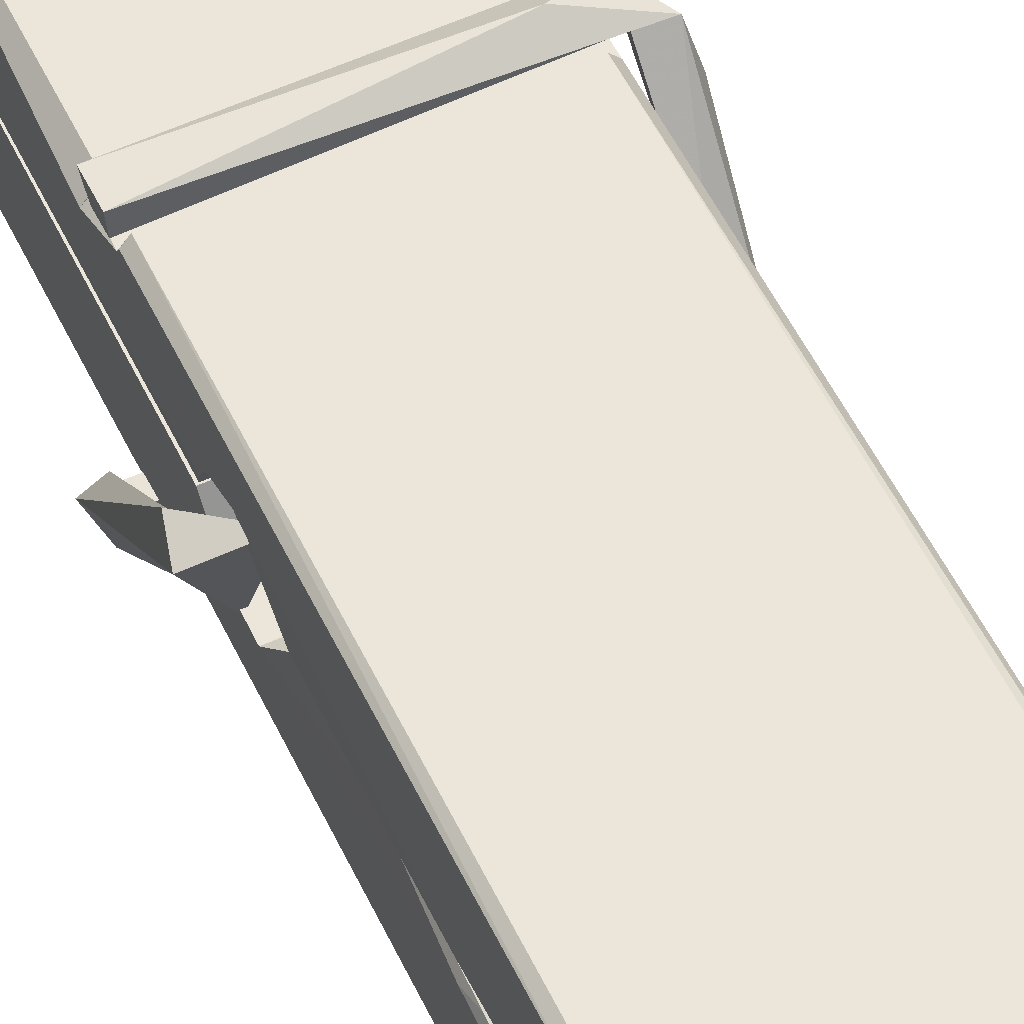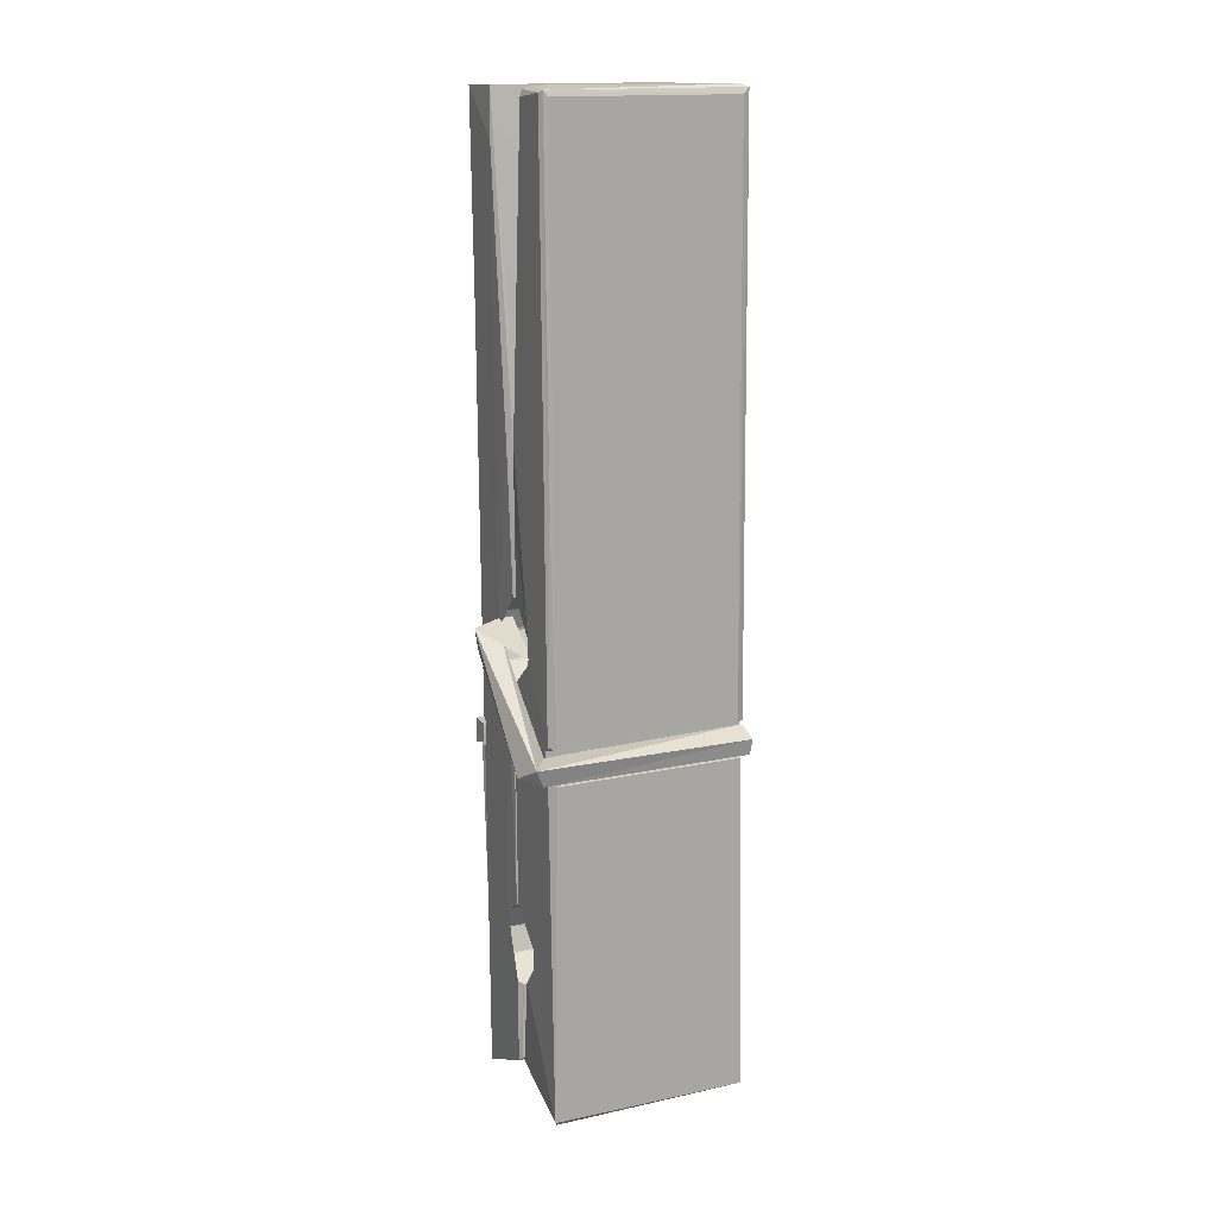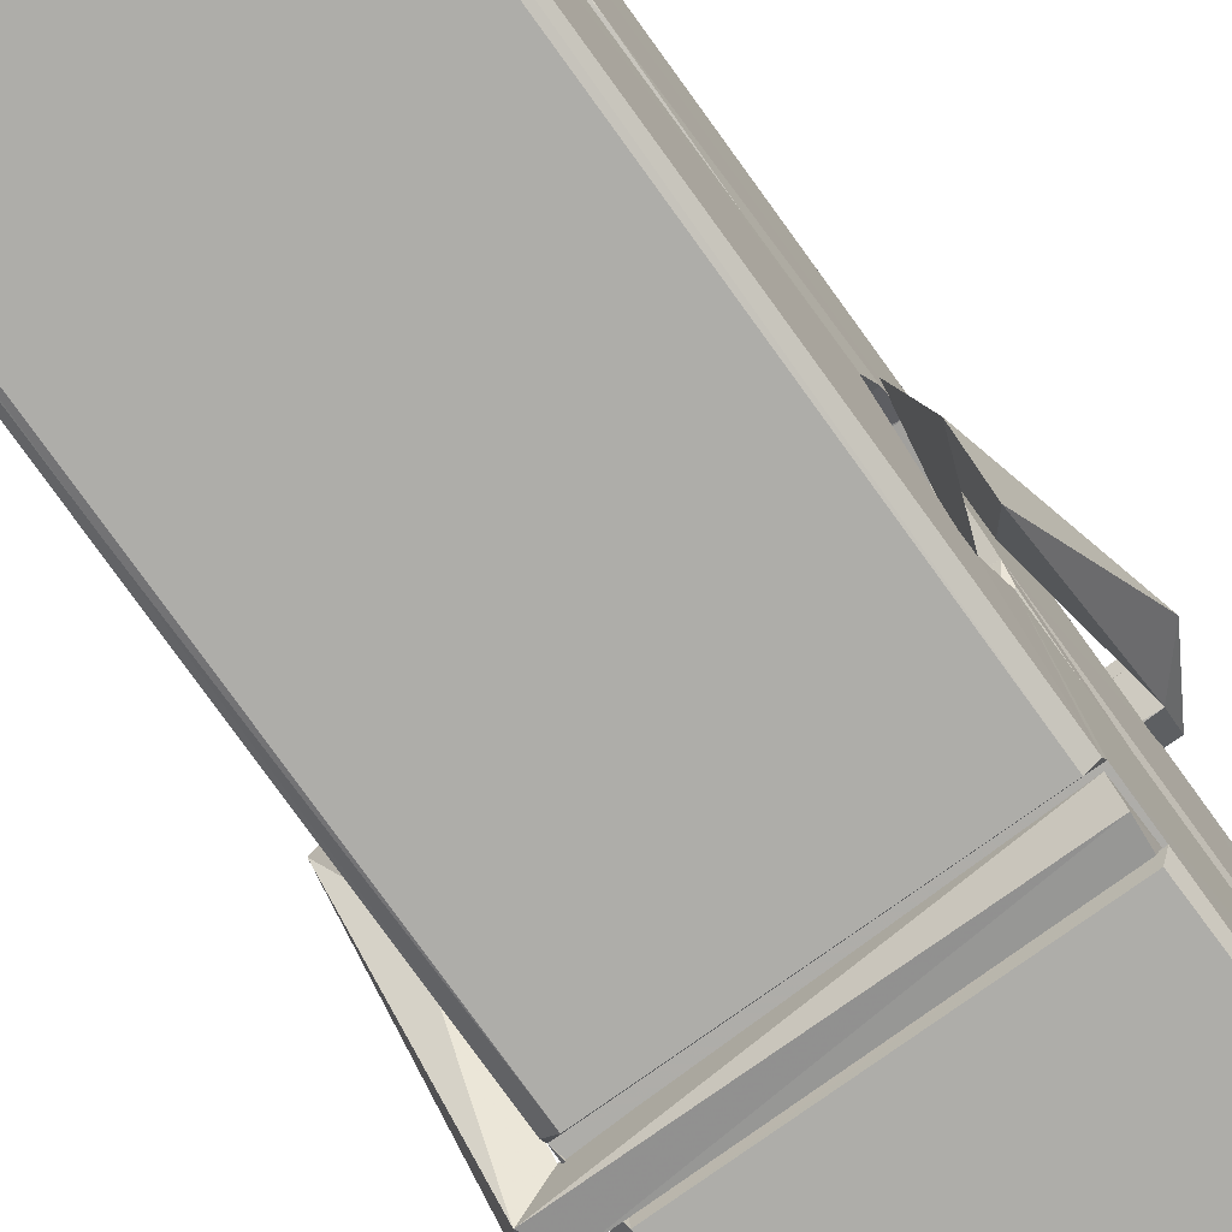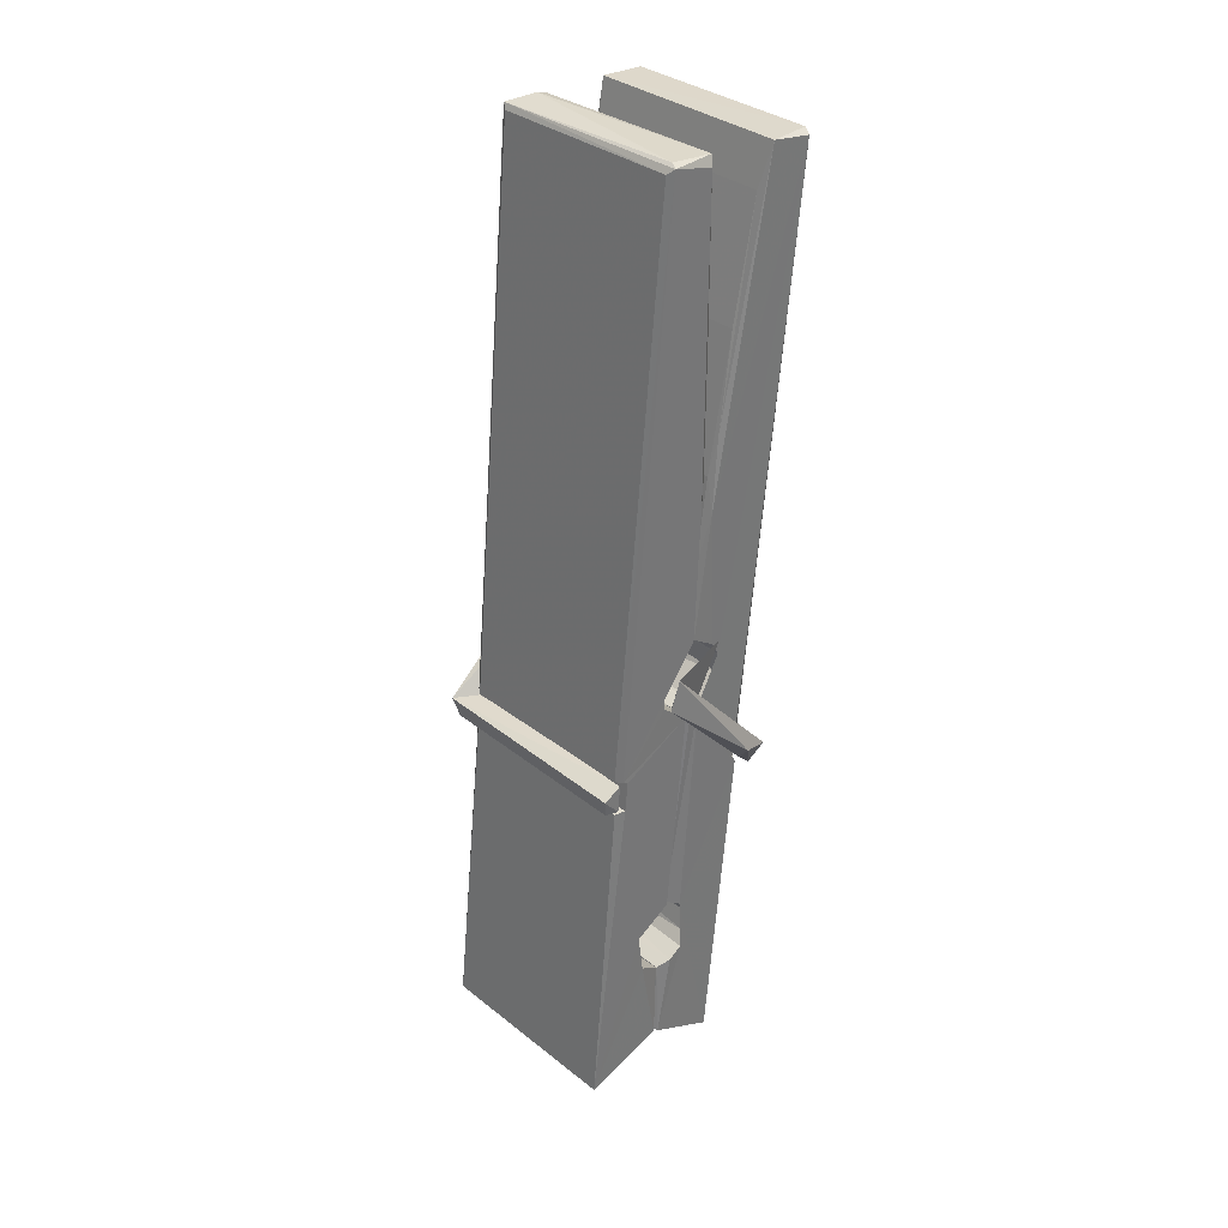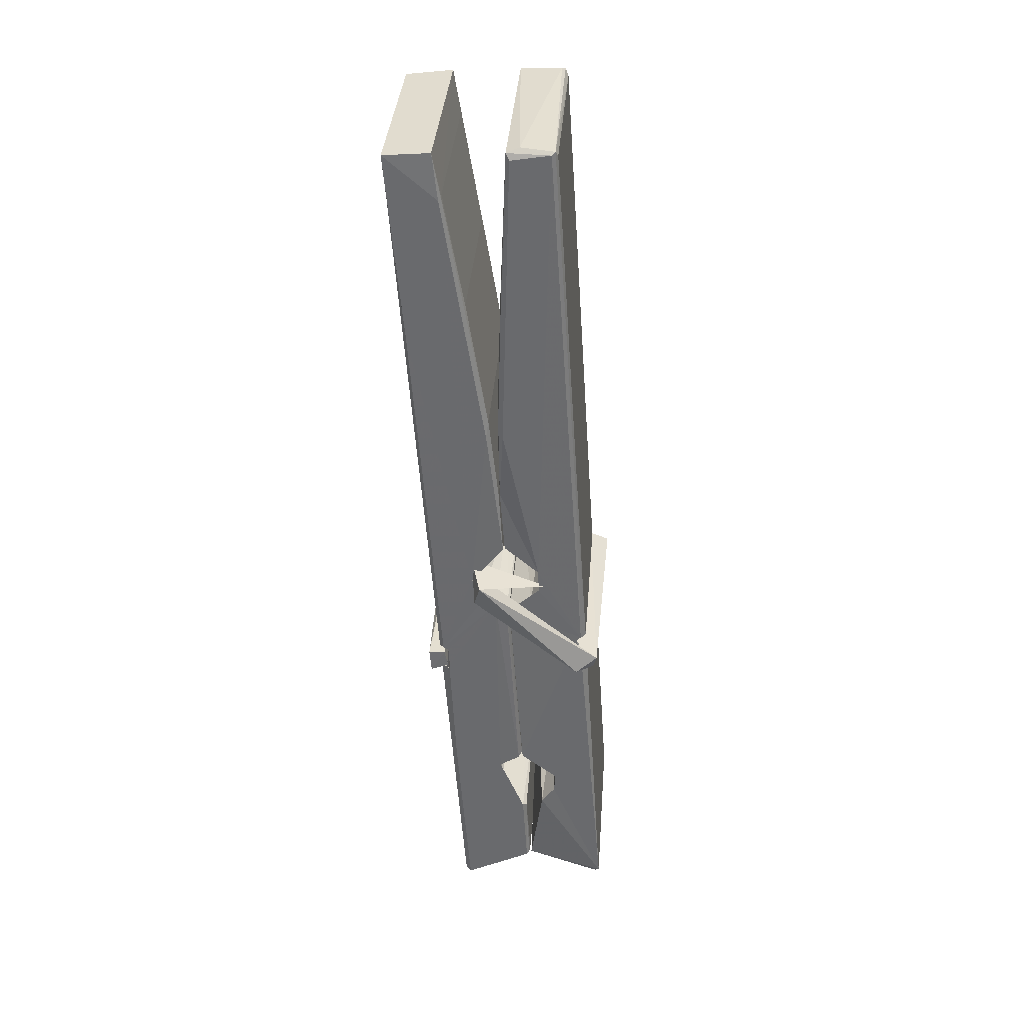
<metadata>
{"format":"obj","ext":"obj","renderer":"f3d","projection":"perspective","resolution":1024,"background":"white","views":[{"elev":57.6,"azim":156.5,"up":"+Z"},{"elev":18.9,"azim":155.3,"up":"+Y"},{"elev":-73.9,"azim":-142.6,"up":"+Z"},{"elev":32.7,"azim":-133.8,"up":"+Y"},{"elev":37.8,"azim":94.8,"up":"+Y"}]}
</metadata>
<code>
v 1.812 9.818 -9.184
v 1.976 9.852 -9.243
v 1.814 9.851 -9.244
v 1.818 9.854 -9.245
v 1.801 10.4 -9.2
v 1.802 10.48 -9.187
v 1.8 10.57 -9.17
v 1.805 10.37 -9.205
v 1.958 10.57 -9.169
v 1.799 10.57 -9.127
v 1.799 10.34 -9.206
v 1.792 10.61 -9.163
v 1.972 9.987 -9.234
v 1.805 10.09 -9.164
v 1.803 10.17 -9.211
v 1.809 9.921 -9.23
v 1.809 9.928 -9.218
v 1.808 9.976 -9.221
v 1.974 9.934 -9.216
v 1.968 9.955 -9.209
v 1.814 9.938 -9.211
v 1.967 10.2 -9.191
v 1.963 10.22 -9.196
v 1.802 10.22 -9.198
v 1.802 10.23 -9.218
v 1.965 10.24 -9.219
v 1.81 10.12 -9.159
v 1.952 10.58 -9.171
v 1.955 10.61 -9.164
v 1.959 10.37 -9.206
v 1.968 10.18 -9.202
v 1.967 10.17 -9.222
v 1.968 10.17 -9.212
v 1.967 9.99 -9.237
v 1.974 9.855 -9.245
v 1.97 9.858 -9.246
v 1.974 10.1 -9.169
v 1.812 10.09 -9.161
v 1.953 10.57 -9.128
v 1.955 10.48 -9.188
v 1.803 10.19 -9.191
v 1.811 9.985 -9.236
v 1.819 9.956 -9.207
v 1.974 9.922 -9.239
v 1.807 10.29 -9.214
v 1.961 10.3 -9.215
v 1.802 10.21 -9.192
v 1.792 10.6 -9.128
v 1.799 10.61 -9.125
v 1.957 10.61 -9.126
v 1.961 10.45 -9.14
v 1.969 10.12 -9.164
v 1.97 9.919 -9.242
v 1.977 9.823 -9.186
v 1.973 9.824 -9.181
v 1.818 9.82 -9.18
v 1.811 9.848 -9.242
v 1.963 10.36 -9.205
v 1.973 9.976 -9.217
v 1.808 10.16 -9.223
v 1.963 10.17 -9.224
v 1.969 10.12 -9.168
v 1.803 10.16 -9.219
v 1.97 10.1 -9.167
v 1.965 10.1 -9.162
v 1.814 9.915 -9.241
v 1.805 10.11 -9.167
v 1.805 10.09 -9.168
v 1.965 10.12 -9.16
v 1.795 10.61 -9.22
v 1.973 9.854 -9.247
v 1.802 10.37 -9.213
v 1.798 10.48 -9.215
v 1.956 10.61 -9.224
v 1.956 10.62 -9.256
v 1.963 10.36 -9.219
v 1.961 10.37 -9.215
v 1.958 10.48 -9.217
v 1.798 10.35 -9.218
v 1.808 9.984 -9.237
v 1.972 9.989 -9.238
v 1.974 9.93 -9.257
v 1.808 9.966 -9.268
v 1.807 10.11 -9.295
v 1.972 9.98 -9.259
v 1.806 10.2 -9.252
v 1.963 10.23 -9.242
v 1.808 10.23 -9.238
v 1.966 10.21 -9.25
v 1.801 10.23 -9.219
v 1.802 10.18 -9.248
v 1.967 10.18 -9.244
v 1.967 10.19 -9.251
v 1.963 10.24 -9.22
v 1.803 10.16 -9.224
v 1.797 10.61 -9.26
v 1.957 10.37 -9.214
v 1.973 9.946 -9.269
v 1.963 10.11 -9.296
v 1.96 10.32 -9.28
v 1.95 10.61 -9.261
v 1.95 10.62 -9.232
v 1.954 10.62 -9.221
v 1.954 10.48 -9.216
v 1.802 10.21 -9.248
v 1.973 9.964 -9.27
v 1.809 9.931 -9.262
v 1.811 9.851 -9.246
v 1.803 10.29 -9.215
v 1.962 10.3 -9.216
v 1.962 10.14 -9.294
v 1.791 10.61 -9.257
v 1.797 10.62 -9.254
v 1.953 10.62 -9.259
v 1.968 10.14 -9.29
v 1.969 10.11 -9.292
v 1.975 9.836 -9.316
v 1.817 9.829 -9.307
v 1.804 10.11 -9.287
v 1.791 10.61 -9.223
v 1.973 9.832 -9.312
v 1.809 10.14 -9.293
v 1.803 10.14 -9.29
v 1.967 10.17 -9.225
v 1.803 10.13 -9.285
v 1.814 9.916 -9.241
v 1.811 9.83 -9.315
v 1.968 10.14 -9.286
v 1.963 10.11 -9.288
v 1.805 10.13 -9.292
v 1.969 10.13 -9.286
v 1.977 10.12 -9.303
v 1.805 10.11 -9.294
v 1.992 10.12 -9.288
v 1.805 10.11 -9.307
v 1.804 10.13 -9.308
v 1.972 10.1 -9.153
v 1.971 10.1 -9.168
v 1.971 10.2 -9.208
v 1.786 10.12 -9.154
v 1.965 10.2 -9.259
v 1.955 10.22 -9.19
v 1.809 10.17 -9.236
v 1.801 10.22 -9.191
v 1.789 10.22 -9.246
v 1.789 10.19 -9.254
v 1.78 10.12 -9.177
v 1.8 10.18 -9.216
v 1.824 10.1 -9.145
v 1.8 10.09 -9.154
v 1.798 10.1 -9.168
v 1.97 10.12 -9.165
v 1.801 10.11 -9.157
v 1.971 10.12 -9.151
v 1.99 10.21 -9.2
v 1.985 10.19 -9.195
v 1.98 10.12 -9.279
v 1.983 10.13 -9.306
f 49 29 12
f 8 5 6
f 5 7 6
f 7 40 6
f 40 8 6
f 58 30 29
f 58 29 9
f 12 5 11
f 18 15 42
f 15 63 42
f 20 59 19
f 38 14 1
f 18 43 17
f 18 59 43
f 17 43 21
f 22 23 26
f 41 31 15
f 15 32 60
f 7 5 12
f 50 9 29
f 48 10 49
f 28 12 29
f 28 29 40
f 29 30 40
f 23 24 26
f 22 47 23
f 47 24 23
f 41 22 31
f 18 13 59
f 43 59 20
f 19 17 21
f 21 20 19
f 44 16 19
f 16 17 19
f 54 57 2
f 69 52 51
f 39 51 50
f 28 7 12
f 30 8 40
f 40 7 28
f 25 45 26
f 25 26 24
f 47 22 41
f 31 33 15
f 33 32 15
f 34 13 42
f 42 13 18
f 43 20 21
f 36 35 3
f 36 3 4
f 57 3 2
f 3 35 2
f 10 39 50
f 10 50 49
f 25 11 45
f 11 5 8
f 11 8 45
f 45 8 30
f 26 45 46
f 45 30 46
f 58 22 26
f 26 46 58
f 46 30 58
f 51 39 69
f 39 10 69
f 25 24 11
f 47 67 48
f 67 27 48
f 48 27 10
f 51 9 50
f 22 9 51
f 52 22 51
f 64 37 55
f 55 56 54
f 54 56 1
f 4 3 66
f 36 4 66
f 36 66 53
f 35 36 53
f 35 53 2
f 56 55 38
f 66 3 57
f 1 18 17
f 14 18 1
f 15 18 14
f 47 11 24
f 11 47 48
f 12 11 48
f 49 12 48
f 29 49 50
f 9 22 58
f 31 22 52
f 31 52 33
f 64 19 59
f 19 64 44
f 2 44 64
f 2 64 54
f 57 54 1
f 32 61 60
f 33 13 32
f 62 33 52
f 47 41 15
f 15 60 63
f 60 61 42
f 34 42 61
f 32 13 34
f 32 34 61
f 33 59 13
f 64 59 33
f 38 55 65
f 55 37 65
f 14 68 15
f 60 42 63
f 66 16 44
f 66 44 53
f 2 53 44
f 55 54 64
f 38 1 56
f 17 57 1
f 57 17 16
f 66 57 16
f 15 68 67
f 62 37 64
f 68 37 62
f 68 62 67
f 64 33 62
f 52 69 62
f 67 62 69
f 67 69 27
f 47 15 67
f 69 10 27
f 37 38 65
f 38 37 68
f 68 14 38
f 82 117 71
f 75 76 74
f 76 77 78
f 76 78 74
f 78 103 74
f 73 72 79
f 73 79 120
f 83 85 106
f 83 80 85
f 83 106 98
f 83 98 107
f 106 116 98
f 105 86 91
f 87 94 89
f 112 123 122
f 123 90 105
f 90 88 105
f 70 73 120
f 103 78 104
f 78 77 97
f 78 97 104
f 88 94 87
f 89 86 105
f 105 87 89
f 93 86 89
f 117 116 99
f 115 100 111
f 96 111 101
f 111 100 101
f 100 114 101
f 72 73 104
f 73 70 103
f 73 103 104
f 104 97 72
f 90 109 94
f 94 88 90
f 105 88 87
f 92 91 93
f 91 86 93
f 95 91 92
f 92 124 95
f 95 81 80
f 80 81 85
f 98 82 107
f 107 82 126
f 108 71 118
f 127 121 117
f 114 112 96
f 114 96 101
f 102 103 70
f 72 97 110
f 72 110 109
f 110 94 109
f 97 77 110
f 89 94 110
f 89 110 76
f 110 77 76
f 122 111 96
f 96 112 122
f 79 72 109
f 109 90 79
f 127 84 119
f 113 112 114
f 114 102 113
f 75 102 114
f 75 114 100
f 75 100 115
f 121 127 118
f 126 71 108
f 84 127 117
f 99 84 117
f 127 83 107
f 127 119 83
f 95 123 91
f 91 123 105
f 90 123 112
f 90 112 79
f 112 120 79
f 112 70 120
f 70 112 113
f 70 113 102
f 102 75 103
f 103 75 74
f 76 75 89
f 75 115 89
f 115 93 89
f 81 128 116
f 106 85 81
f 106 81 116
f 98 116 117
f 98 117 82
f 121 71 117
f 71 121 118
f 127 108 118
f 92 93 124
f 93 115 124
f 123 95 125
f 81 95 124
f 128 81 124
f 124 115 128
f 128 115 111
f 111 122 125
f 111 125 128
f 122 123 125
f 80 83 119
f 71 126 82
f 127 107 108
f 107 126 108
f 119 129 128
f 128 125 119
f 80 125 95
f 125 80 119
f 99 116 128
f 99 128 129
f 99 129 119
f 119 84 99
f 131 158 130
f 132 136 158
f 132 134 133
f 130 136 133
f 132 133 135
f 136 132 135
f 130 158 136
f 149 137 154
f 154 152 153
f 155 134 158
f 158 131 139
f 151 148 153
f 147 146 151
f 155 142 156
f 156 142 139
f 155 139 142
f 142 155 141
f 141 155 142
f 145 144 143
f 145 143 144
f 148 145 144
f 144 145 148
f 146 145 148
f 147 145 146
f 146 148 151
f 147 140 145
f 156 139 131
f 134 155 156
f 155 158 139
f 145 140 148
f 147 150 140
f 150 147 151
f 150 149 140
f 140 153 148
f 153 140 154
f 154 140 149
f 151 138 150
f 153 152 151
f 138 152 137
f 137 152 154
f 150 137 149
f 137 150 138
f 138 151 152
f 157 134 156
f 157 156 131
f 157 131 134
f 132 158 134
f 134 131 133
f 131 130 133
f 133 136 135
f 49 29 12
f 8 5 6
f 5 7 6
f 7 40 6
f 40 8 6
f 58 30 29
f 58 29 9
f 12 5 11
f 18 15 42
f 15 63 42
f 20 59 19
f 38 14 1
f 18 43 17
f 18 59 43
f 17 43 21
f 22 23 26
f 41 31 15
f 15 32 60
f 7 5 12
f 50 9 29
f 48 10 49
f 28 12 29
f 28 29 40
f 29 30 40
f 23 24 26
f 22 47 23
f 47 24 23
f 41 22 31
f 18 13 59
f 43 59 20
f 19 17 21
f 21 20 19
f 44 16 19
f 16 17 19
f 54 57 2
f 69 52 51
f 39 51 50
f 28 7 12
f 30 8 40
f 40 7 28
f 25 45 26
f 25 26 24
f 47 22 41
f 31 33 15
f 33 32 15
f 34 13 42
f 42 13 18
f 43 20 21
f 36 35 3
f 36 3 4
f 57 3 2
f 3 35 2
f 10 39 50
f 10 50 49
f 25 11 45
f 11 5 8
f 11 8 45
f 45 8 30
f 26 45 46
f 45 30 46
f 58 22 26
f 26 46 58
f 46 30 58
f 51 39 69
f 39 10 69
f 25 24 11
f 47 67 48
f 67 27 48
f 48 27 10
f 51 9 50
f 22 9 51
f 52 22 51
f 64 37 55
f 55 56 54
f 54 56 1
f 4 3 66
f 36 4 66
f 36 66 53
f 35 36 53
f 35 53 2
f 56 55 38
f 66 3 57
f 1 18 17
f 14 18 1
f 15 18 14
f 47 11 24
f 11 47 48
f 12 11 48
f 49 12 48
f 29 49 50
f 9 22 58
f 31 22 52
f 31 52 33
f 64 19 59
f 19 64 44
f 2 44 64
f 2 64 54
f 57 54 1
f 32 61 60
f 33 13 32
f 62 33 52
f 47 41 15
f 15 60 63
f 60 61 42
f 34 42 61
f 32 13 34
f 32 34 61
f 33 59 13
f 64 59 33
f 38 55 65
f 55 37 65
f 14 68 15
f 60 42 63
f 66 16 44
f 66 44 53
f 2 53 44
f 55 54 64
f 38 1 56
f 17 57 1
f 57 17 16
f 66 57 16
f 15 68 67
f 62 37 64
f 68 37 62
f 68 62 67
f 64 33 62
f 52 69 62
f 67 62 69
f 67 69 27
f 47 15 67
f 69 10 27
f 37 38 65
f 38 37 68
f 68 14 38
f 82 117 71
f 75 76 74
f 76 77 78
f 76 78 74
f 78 103 74
f 73 72 79
f 73 79 120
f 83 85 106
f 83 80 85
f 83 106 98
f 83 98 107
f 106 116 98
f 105 86 91
f 87 94 89
f 112 123 122
f 123 90 105
f 90 88 105
f 70 73 120
f 103 78 104
f 78 77 97
f 78 97 104
f 88 94 87
f 89 86 105
f 105 87 89
f 93 86 89
f 117 116 99
f 115 100 111
f 96 111 101
f 111 100 101
f 100 114 101
f 72 73 104
f 73 70 103
f 73 103 104
f 104 97 72
f 90 109 94
f 94 88 90
f 105 88 87
f 92 91 93
f 91 86 93
f 95 91 92
f 92 124 95
f 95 81 80
f 80 81 85
f 98 82 107
f 107 82 126
f 108 71 118
f 127 121 117
f 114 112 96
f 114 96 101
f 102 103 70
f 72 97 110
f 72 110 109
f 110 94 109
f 97 77 110
f 89 94 110
f 89 110 76
f 110 77 76
f 122 111 96
f 96 112 122
f 79 72 109
f 109 90 79
f 127 84 119
f 113 112 114
f 114 102 113
f 75 102 114
f 75 114 100
f 75 100 115
f 121 127 118
f 126 71 108
f 84 127 117
f 99 84 117
f 127 83 107
f 127 119 83
f 95 123 91
f 91 123 105
f 90 123 112
f 90 112 79
f 112 120 79
f 112 70 120
f 70 112 113
f 70 113 102
f 102 75 103
f 103 75 74
f 76 75 89
f 75 115 89
f 115 93 89
f 81 128 116
f 106 85 81
f 106 81 116
f 98 116 117
f 98 117 82
f 121 71 117
f 71 121 118
f 127 108 118
f 92 93 124
f 93 115 124
f 123 95 125
f 81 95 124
f 128 81 124
f 124 115 128
f 128 115 111
f 111 122 125
f 111 125 128
f 122 123 125
f 80 83 119
f 71 126 82
f 127 107 108
f 107 126 108
f 119 129 128
f 128 125 119
f 80 125 95
f 125 80 119
f 99 116 128
f 99 128 129
f 99 129 119
f 119 84 99
f 131 158 130
f 132 136 158
f 132 134 133
f 130 136 133
f 132 133 135
f 136 132 135
f 130 158 136
f 149 137 154
f 154 152 153
f 155 134 158
f 158 131 139
f 151 148 153
f 147 146 151
f 155 142 156
f 156 142 139
f 155 139 142
f 142 155 141
f 141 155 142
f 145 144 143
f 145 143 144
f 148 145 144
f 144 145 148
f 146 145 148
f 147 145 146
f 146 148 151
f 147 140 145
f 156 139 131
f 134 155 156
f 155 158 139
f 145 140 148
f 147 150 140
f 150 147 151
f 150 149 140
f 140 153 148
f 153 140 154
f 154 140 149
f 151 138 150
f 153 152 151
f 138 152 137
f 137 152 154
f 150 137 149
f 137 150 138
f 138 151 152
f 157 134 156
f 157 156 131
f 157 131 134
f 132 158 134
f 134 131 133
f 131 130 133
f 133 136 135

</code>
